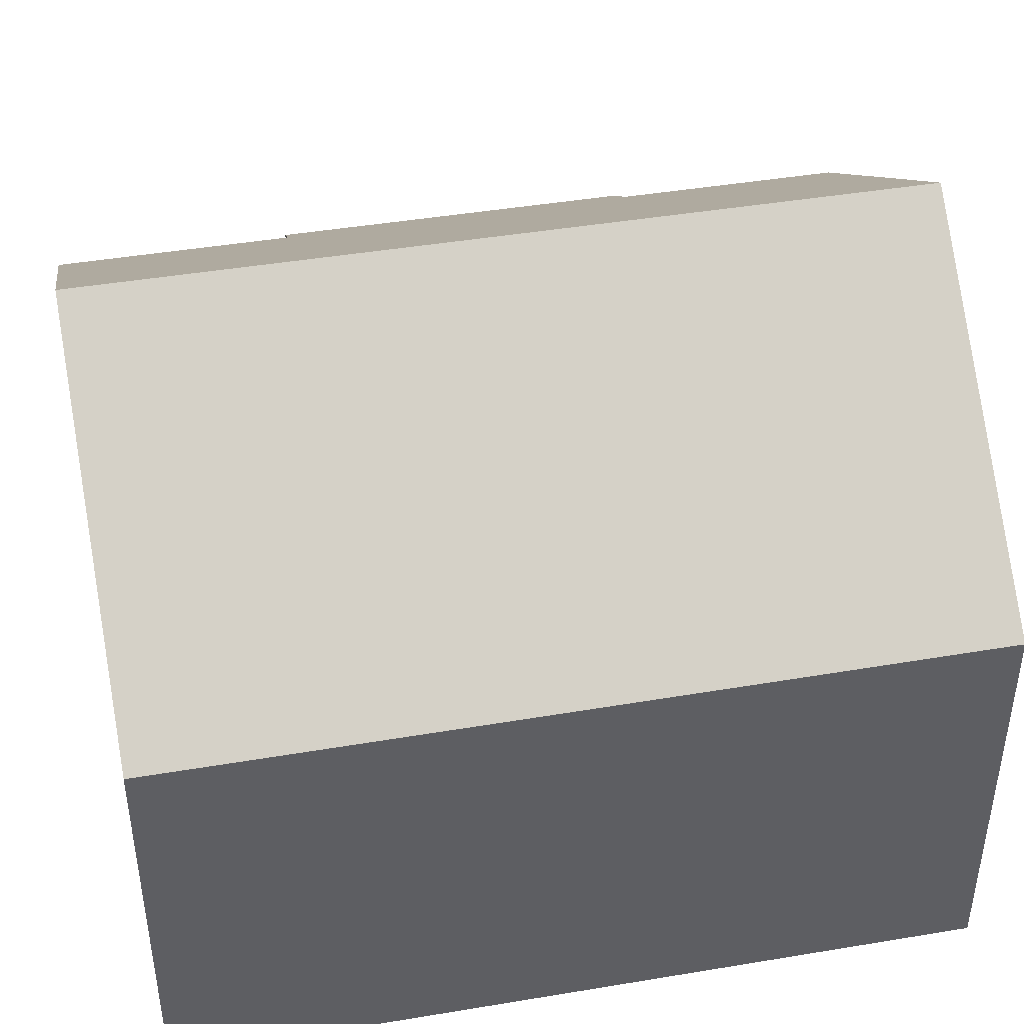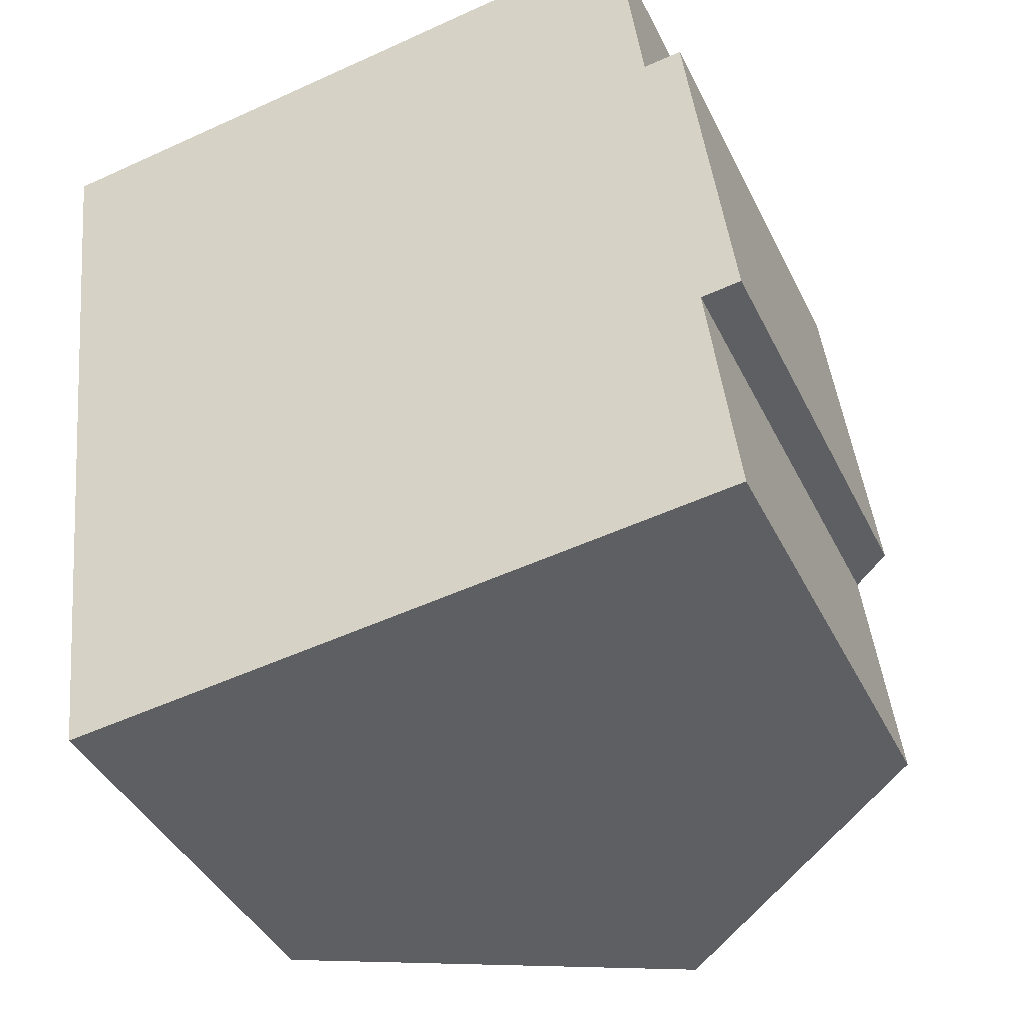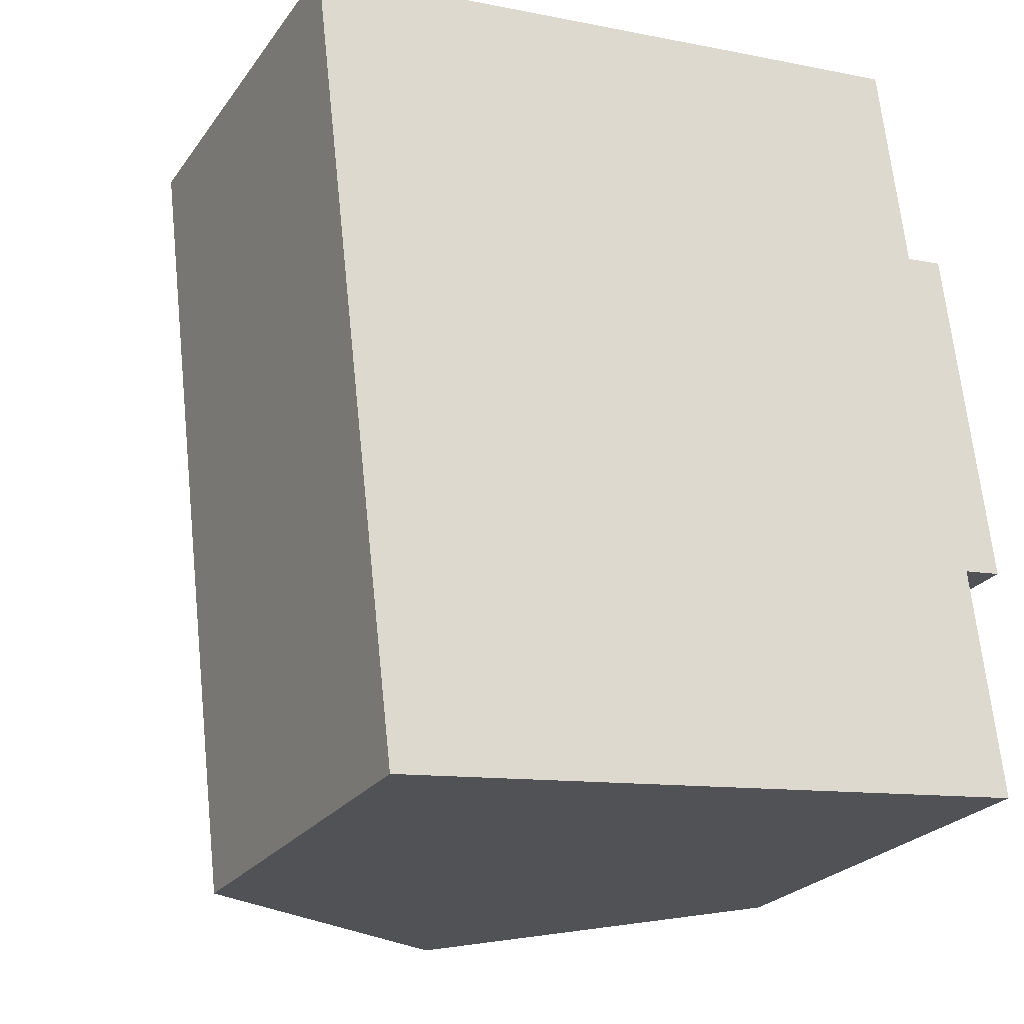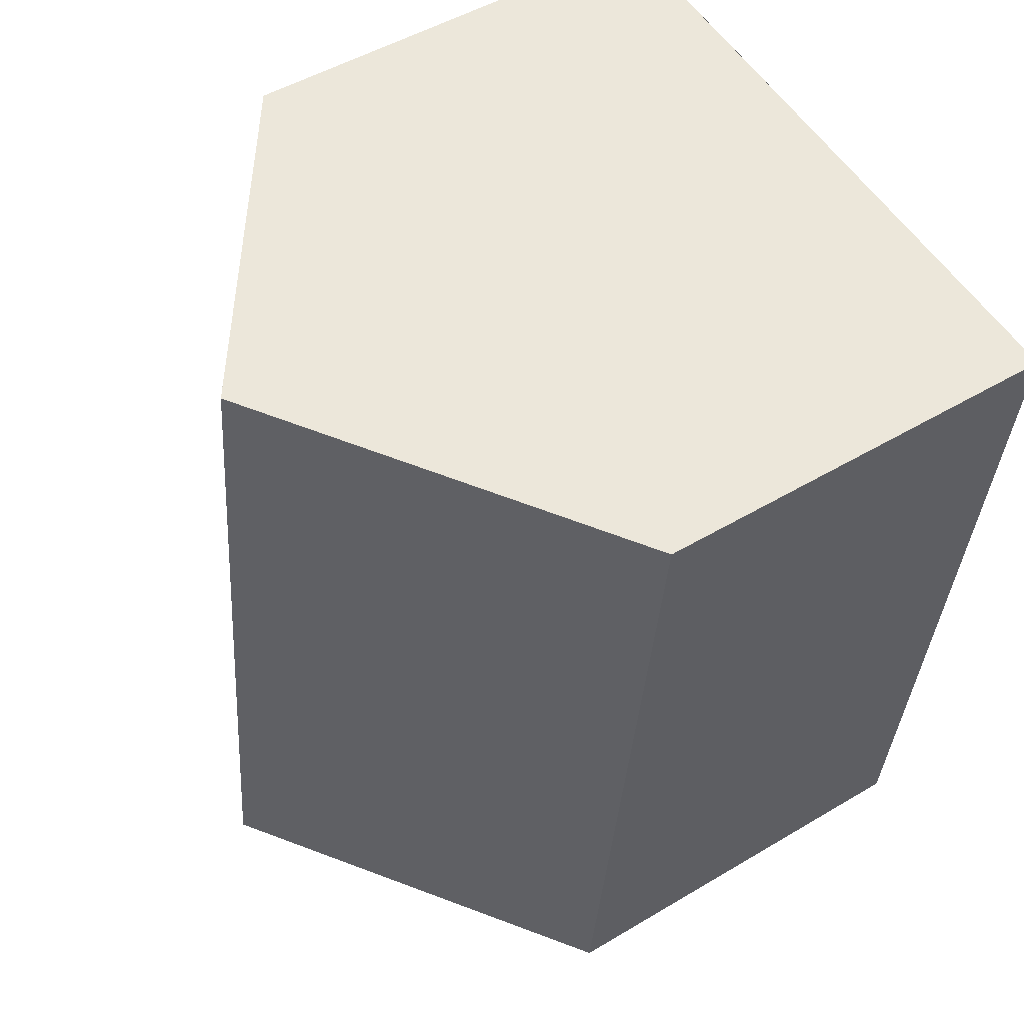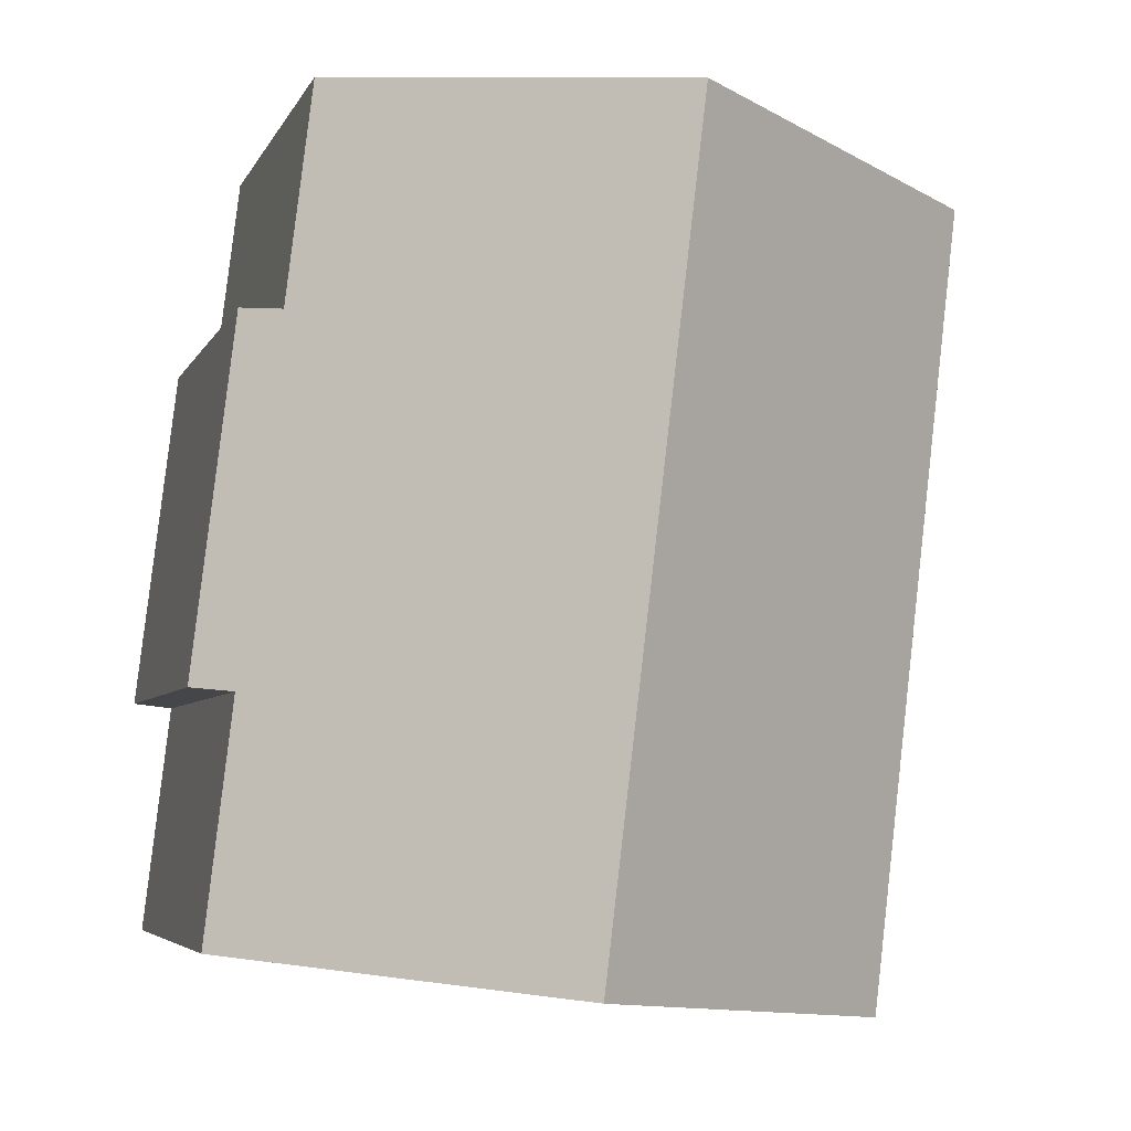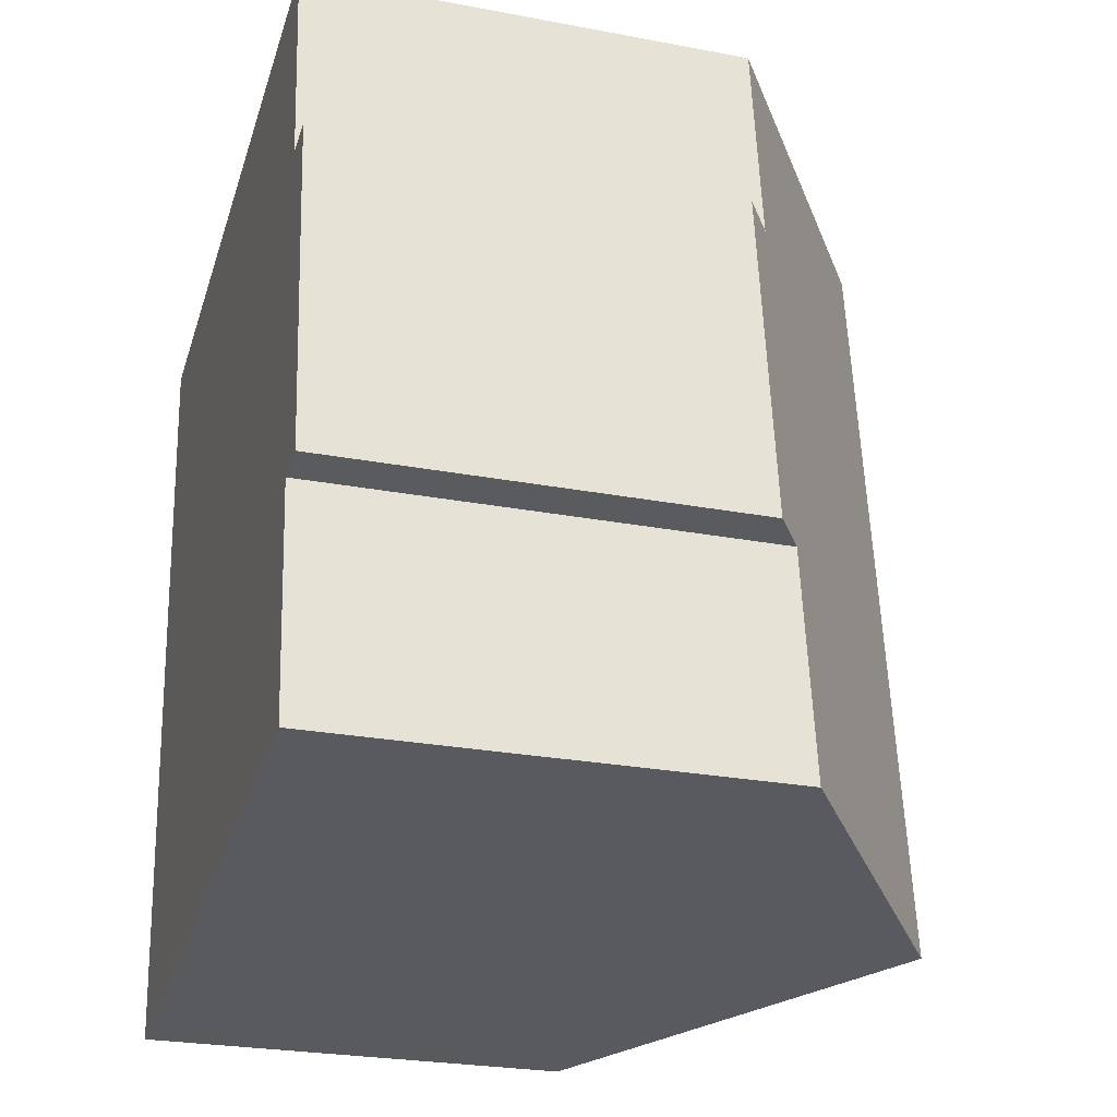
<metadata>
{"format":"obj","ext":"obj","renderer":"f3d","projection":"perspective","resolution":1024,"background":"white","views":[{"elev":45.0,"azim":-107.7,"up":"+Y"},{"elev":-41.0,"azim":24.4,"up":"+Z"},{"elev":-24.4,"azim":-26.9,"up":"+Z"},{"elev":48.7,"azim":-123.7,"up":"+Z"},{"elev":-5.1,"azim":164.3,"up":"+Z"},{"elev":-26.0,"azim":73.3,"up":"+Z"}]}
</metadata>
<code>
v  5.732 8.762 -9.842
v  9.362 5.864 -6.369
v  9.721 5.868 -9.4
v  4.484 8.762 0.546
v  8.83 5.853 -1.809
v  9.322 5.496 -1.754
v  8.485 5.856 1.031
v  5.011 8.379 0.61
v  6.044 7.629 0.739
v  9.87 5.496 -6.309
v  1.213 5.484 -10.34
v  0 5.505 3.371e-16
v  9.721 5.756e-16 -9.4
v  5.732 6.026e-16 -9.842
v  1.213 6.333e-16 -10.34
v  9.362 3.9e-16 -6.369
v  9.87 3.863e-16 -6.309
v  0 0 0
v  4.484 -3.343e-17 0.546
v  8.485 -6.313e-17 1.031
v  5.011 -3.735e-17 0.61
v  6.044 -4.525e-17 0.739
v  8.83 1.108e-16 -1.809
v  9.322 1.074e-16 -1.754
g defaultobject
f 1 2 3
f 2 1 4
f 2 4 5
f 2 5 6
f 5 4 7
f 7 4 8
f 7 8 9
f 6 10 2
f 11 4 1
f 4 11 12
f 3 11 1
f 11 3 13
f 11 13 14
f 11 14 15
f 10 16 2
f 16 10 17
f 11 18 12
f 18 11 15
f 18 4 12
f 4 18 8
f 8 18 9
f 9 18 7
f 7 18 19
f 7 19 20
f 20 19 21
f 20 21 22
f 23 6 5
f 6 23 24
f 20 5 7
f 5 20 23
f 24 10 6
f 10 24 17
f 2 13 3
f 13 2 16
f 14 16 15
f 16 14 13
f 15 19 18
f 19 15 21
f 21 15 22
f 22 15 20
f 20 15 23
f 23 15 24
f 24 15 16
f 24 16 17

</code>
